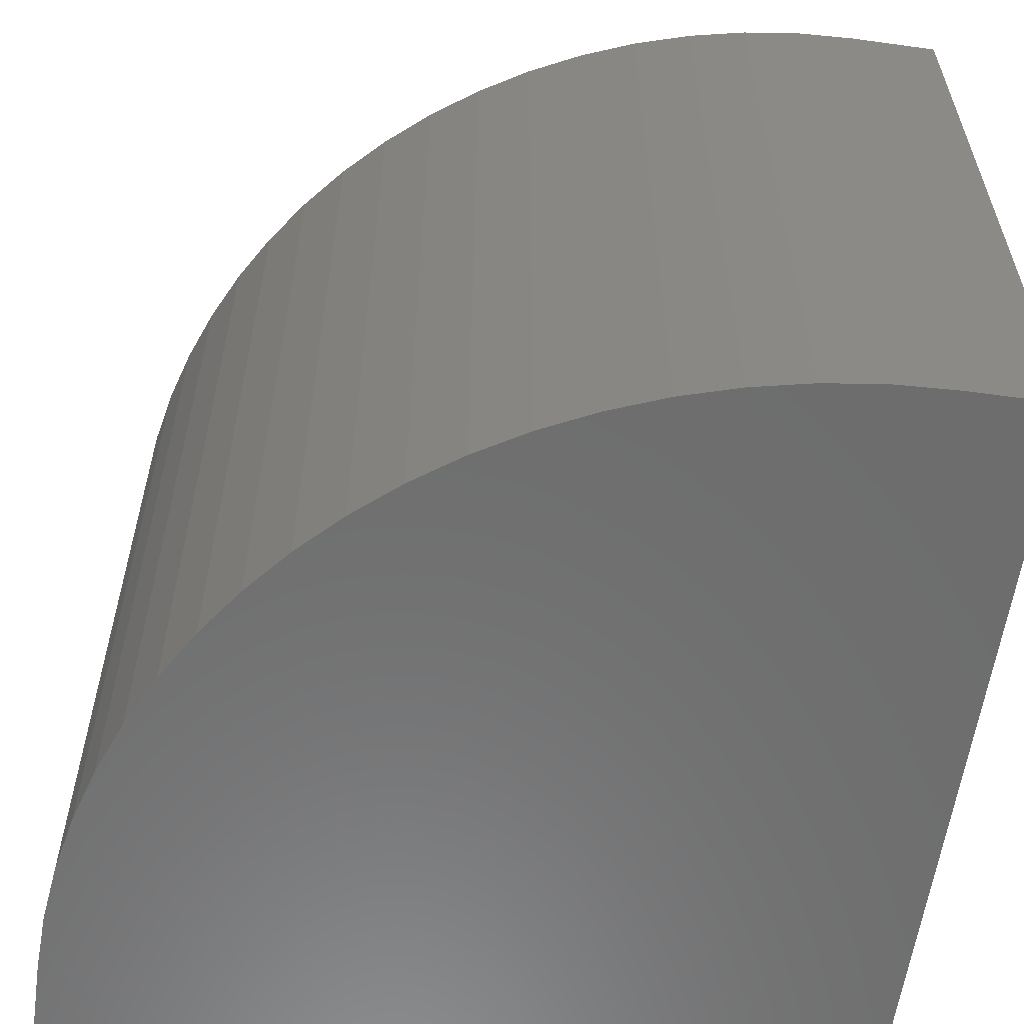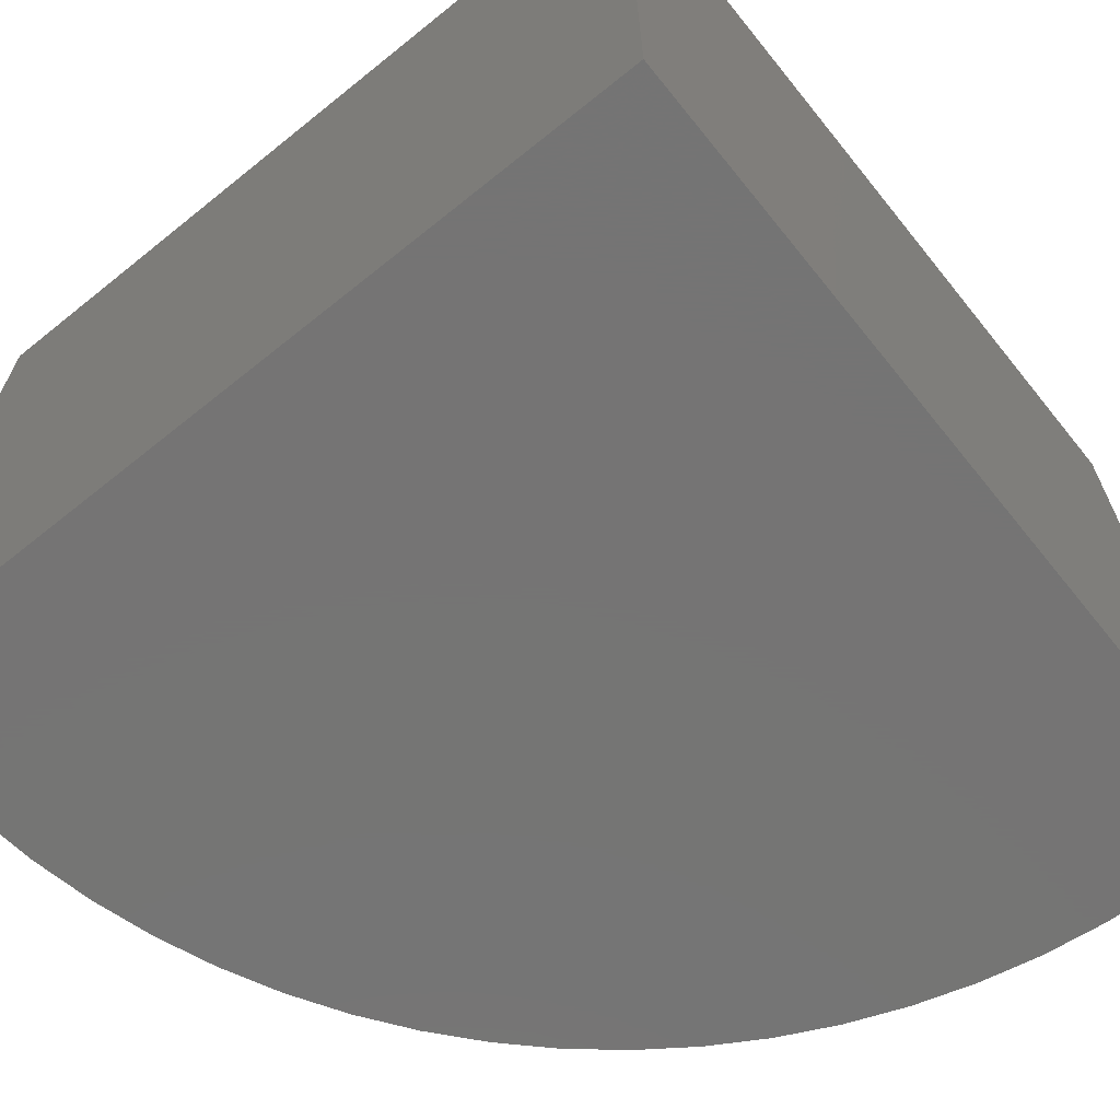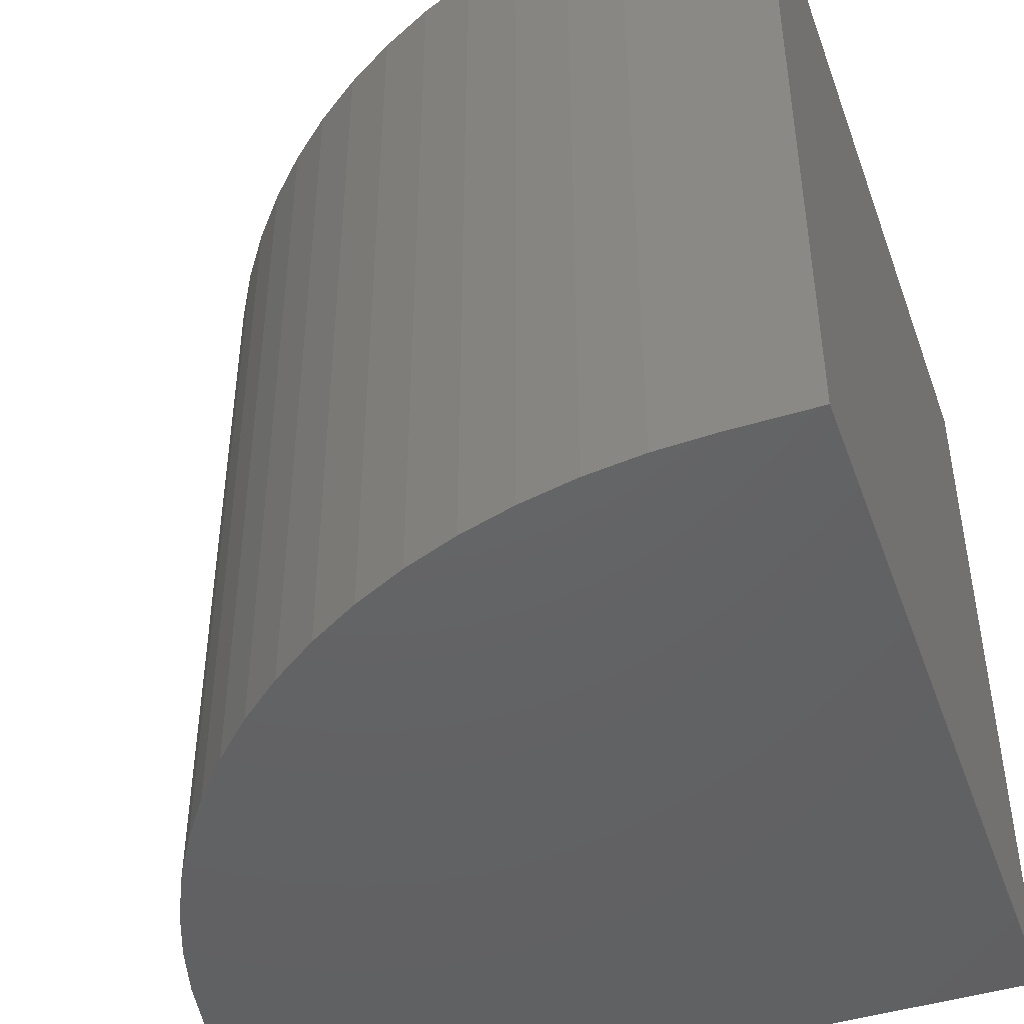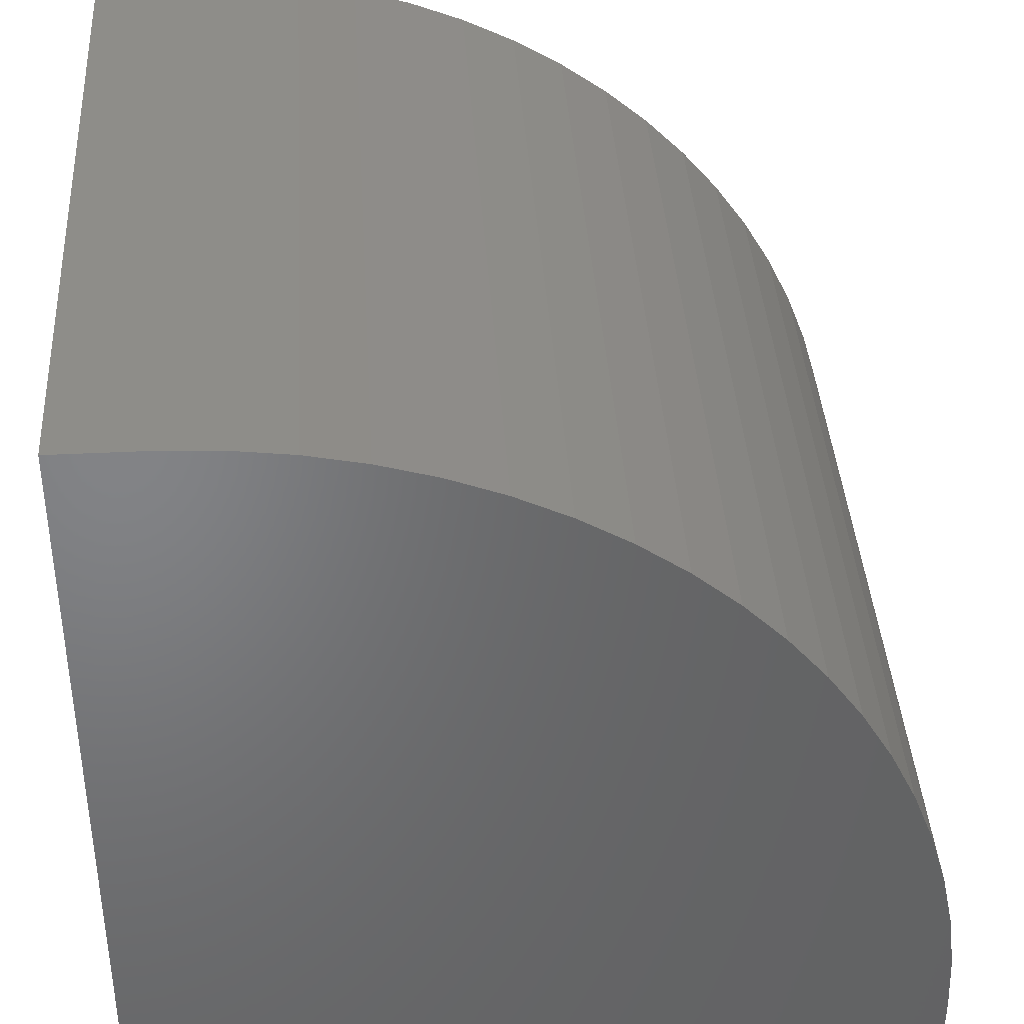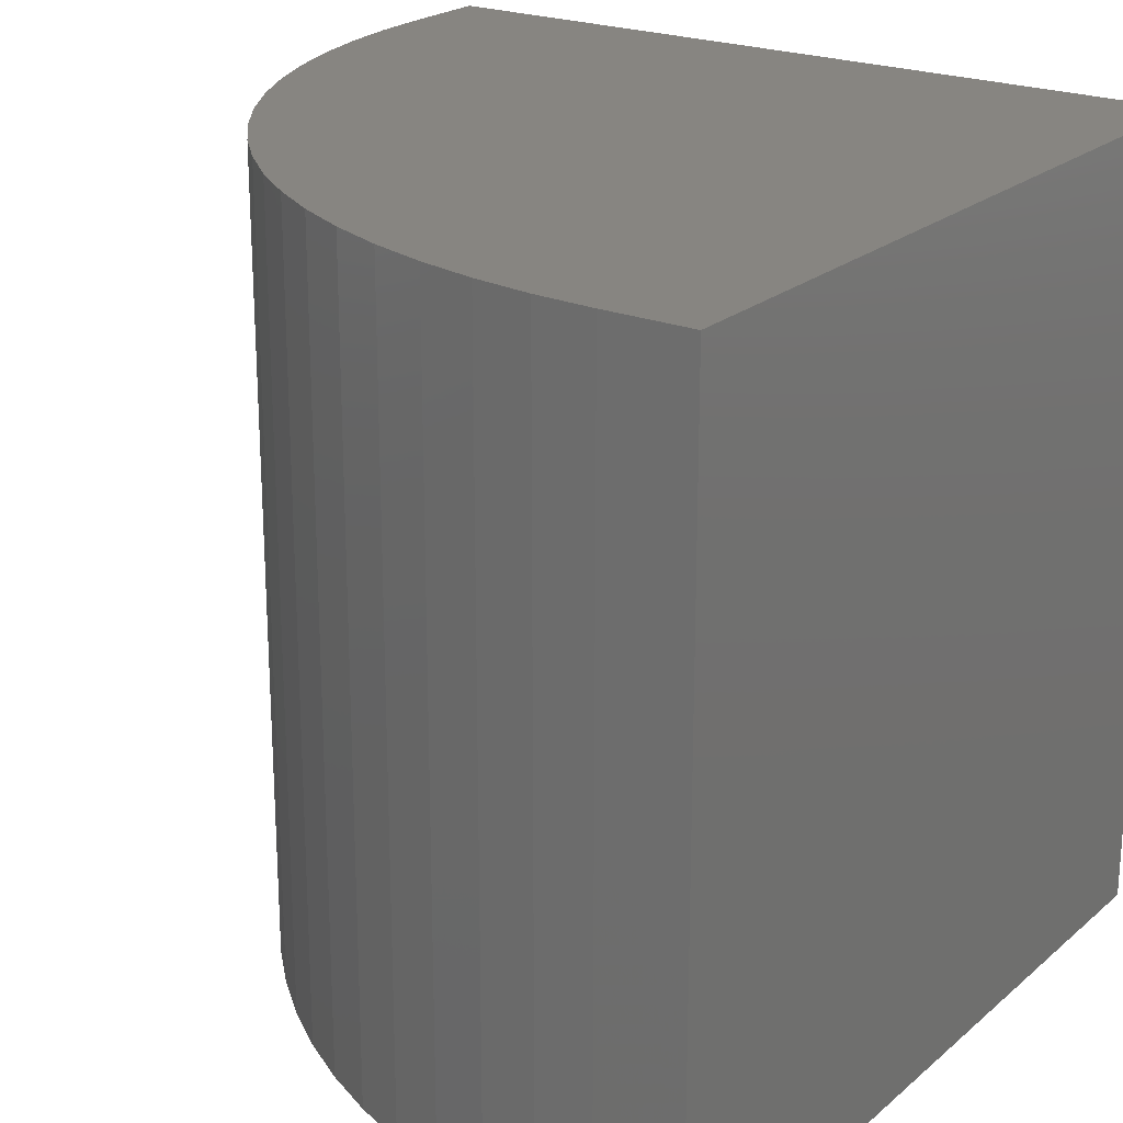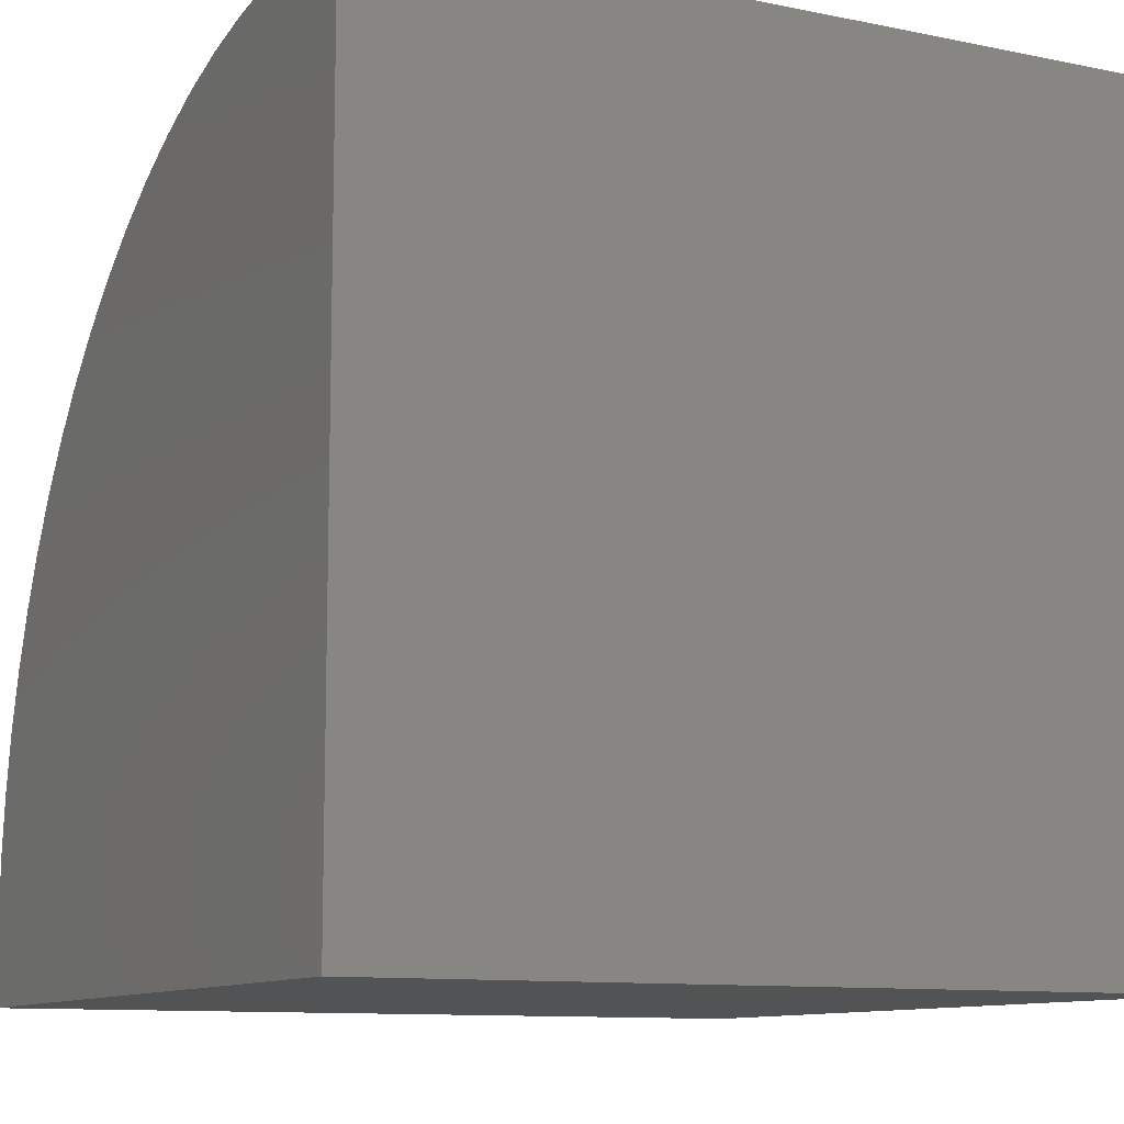
<metadata>
{"format":"stl","ext":"stl","renderer":"f3d","projection":"perspective","resolution":1024,"background":"white","views":[{"elev":-59.3,"azim":-8.1,"up":"+Y"},{"elev":-66.9,"azim":128.9,"up":"+Y"},{"elev":-45.4,"azim":19.5,"up":"+Y"},{"elev":38.9,"azim":176.4,"up":"+Z"},{"elev":22.2,"azim":35.2,"up":"+Y"},{"elev":-10.5,"azim":62.6,"up":"+Z"}]}
</metadata>
<code>
# stl→obj: 46 verts, 88 faces
v 0 10 1.094
v 0 10 0
v 0 0 1.094
v 0 0 0
v 8.906 0 10
v 10 0 10
v 8.906 10 10
v 10 10 10
v 10 10 0
v 10 0 0
v 8.17 10 9.97
v 0.03042 10 1.83
v 0.1215 10 2.56
v 0.2725 10 3.28
v 0.4825 10 3.986
v 0.7501 10 4.672
v 1.073 10 5.333
v 1.45 10 5.965
v 2.874 10 7.646
v 3.436 10 8.122
v 4.035 10 8.55
v 1.878 10 6.564
v 2.354 10 7.126
v 4.667 10 8.927
v 5.328 10 9.25
v 6.014 10 9.517
v 6.72 10 9.727
v 7.44 10 9.879
v 0.1215 0 2.56
v 0.03042 0 1.83
v 3.436 0 8.122
v 4.035 0 8.55
v 4.667 0 8.927
v 0.7501 0 4.672
v 0.4825 0 3.986
v 0.2725 0 3.28
v 2.874 0 7.646
v 2.354 0 7.126
v 1.878 0 6.564
v 8.17 0 9.97
v 7.44 0 9.879
v 6.72 0 9.727
v 1.45 0 5.965
v 1.073 0 5.333
v 6.014 0 9.517
v 5.328 0 9.25
f 1 2 3
f 3 2 4
f 5 6 7
f 7 6 8
f 9 8 10
f 10 8 6
f 2 9 4
f 4 9 10
f 7 8 9
f 7 9 11
f 2 1 9
f 9 1 12
f 12 13 9
f 9 13 14
f 9 14 15
f 15 16 9
f 9 16 17
f 9 17 18
f 19 20 9
f 9 20 21
f 18 22 9
f 9 22 23
f 9 23 19
f 21 24 9
f 9 24 25
f 9 25 26
f 26 27 9
f 9 27 28
f 9 28 11
f 10 6 5
f 29 30 10
f 10 30 3
f 10 3 4
f 31 10 32
f 32 10 33
f 34 35 10
f 10 35 36
f 10 36 29
f 31 37 10
f 10 37 38
f 10 38 39
f 5 40 10
f 10 40 41
f 10 41 42
f 39 43 10
f 10 43 44
f 10 44 34
f 42 45 10
f 10 45 46
f 10 46 33
f 1 3 30
f 1 30 12
f 12 30 29
f 12 29 13
f 13 29 36
f 13 36 14
f 14 36 35
f 14 35 15
f 15 35 34
f 15 34 16
f 16 34 44
f 16 44 17
f 17 44 43
f 17 43 18
f 18 43 39
f 18 39 22
f 22 39 38
f 22 38 23
f 23 38 37
f 23 37 19
f 19 37 31
f 19 31 20
f 20 31 32
f 20 32 21
f 21 32 33
f 21 33 24
f 24 33 46
f 24 46 25
f 25 46 45
f 25 45 26
f 26 45 42
f 26 42 27
f 27 42 41
f 27 41 28
f 28 41 40
f 28 40 11
f 11 40 5
f 11 5 7

</code>
